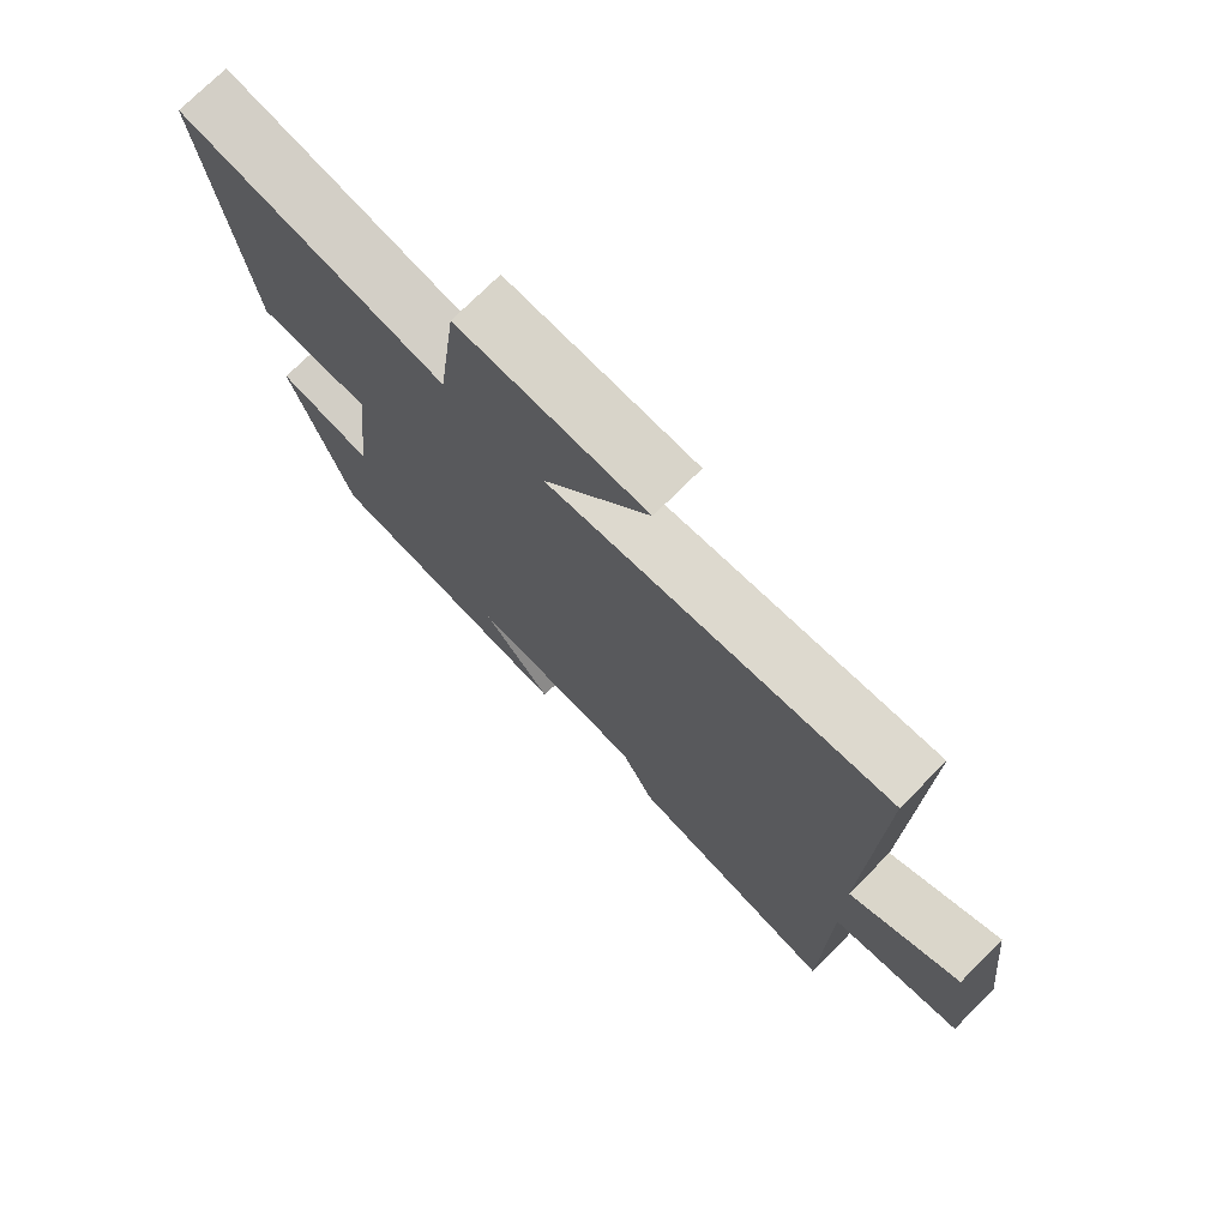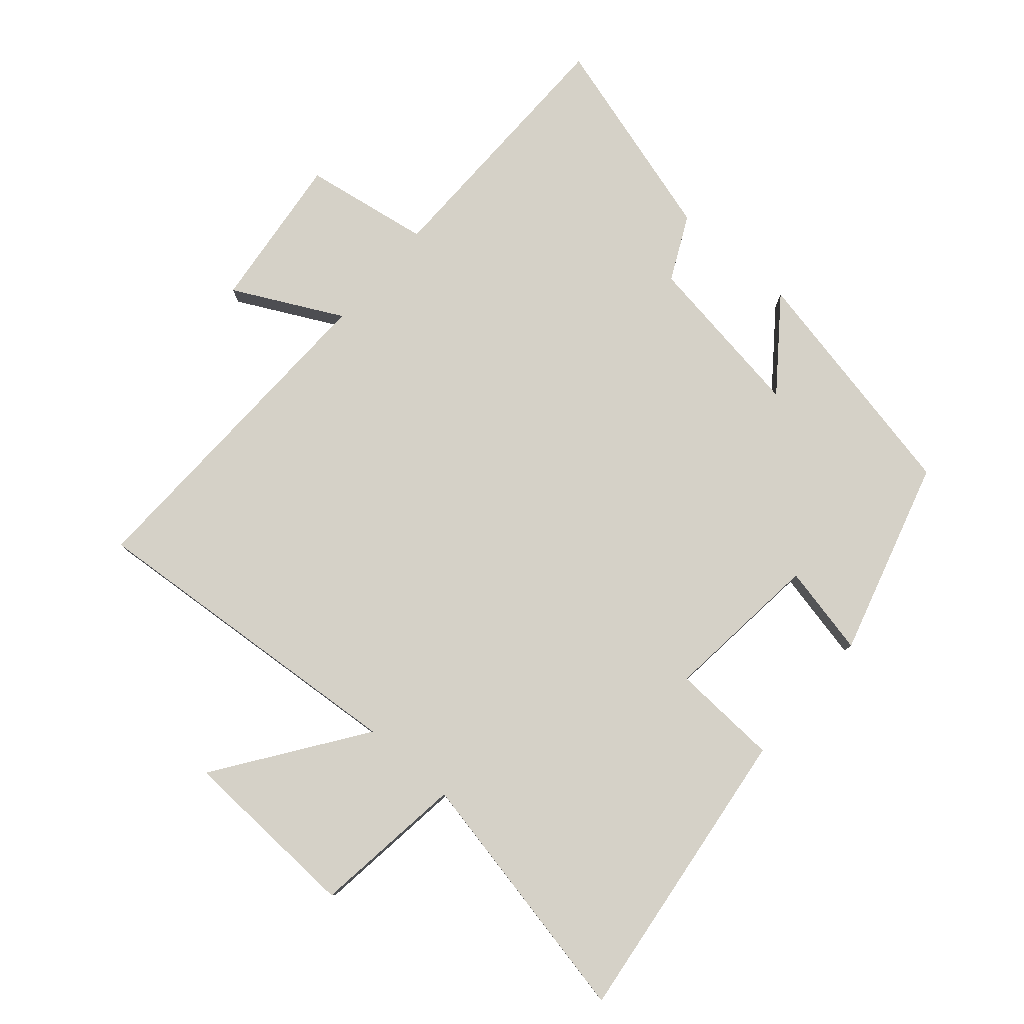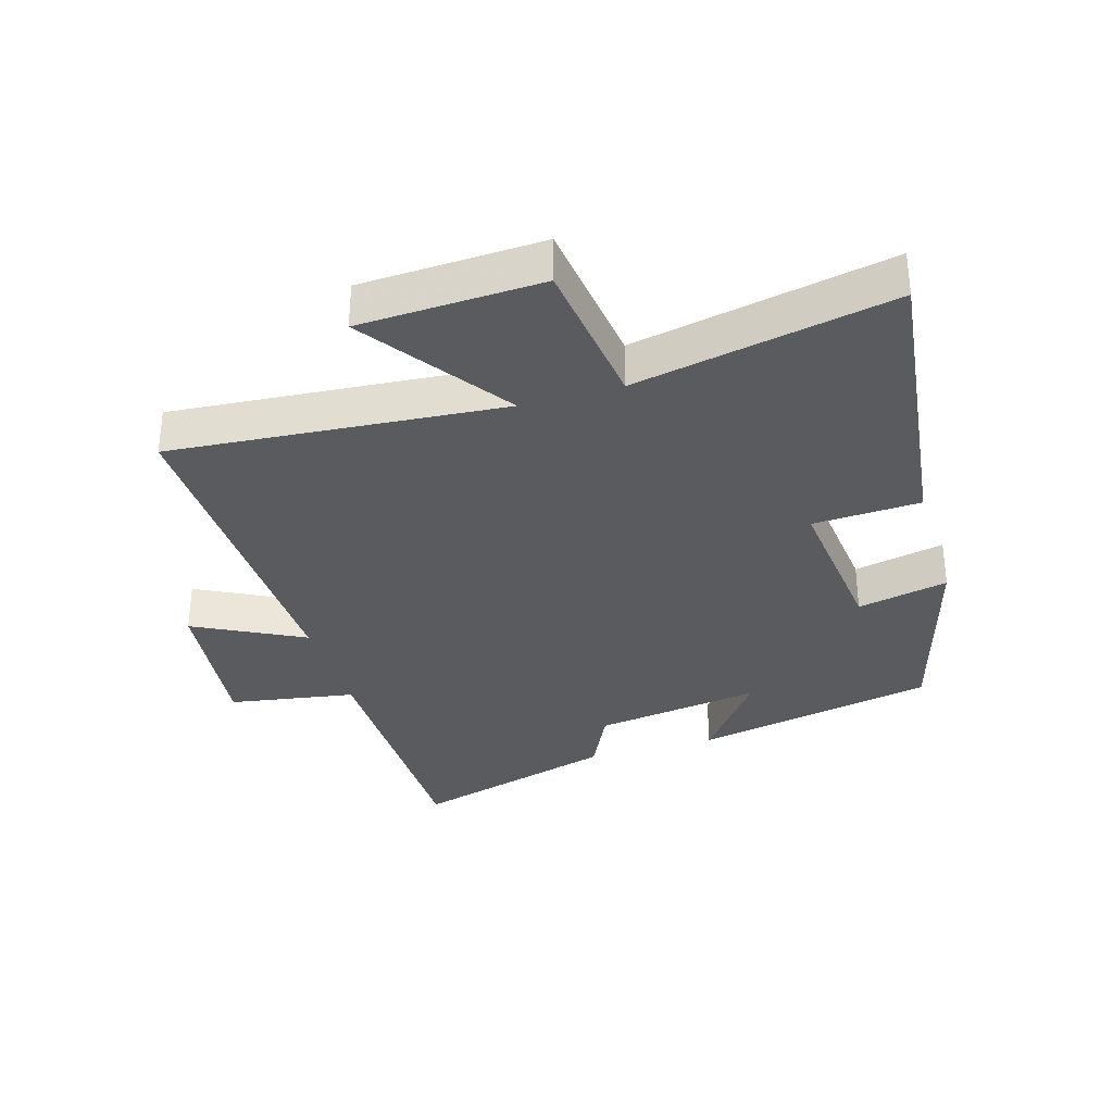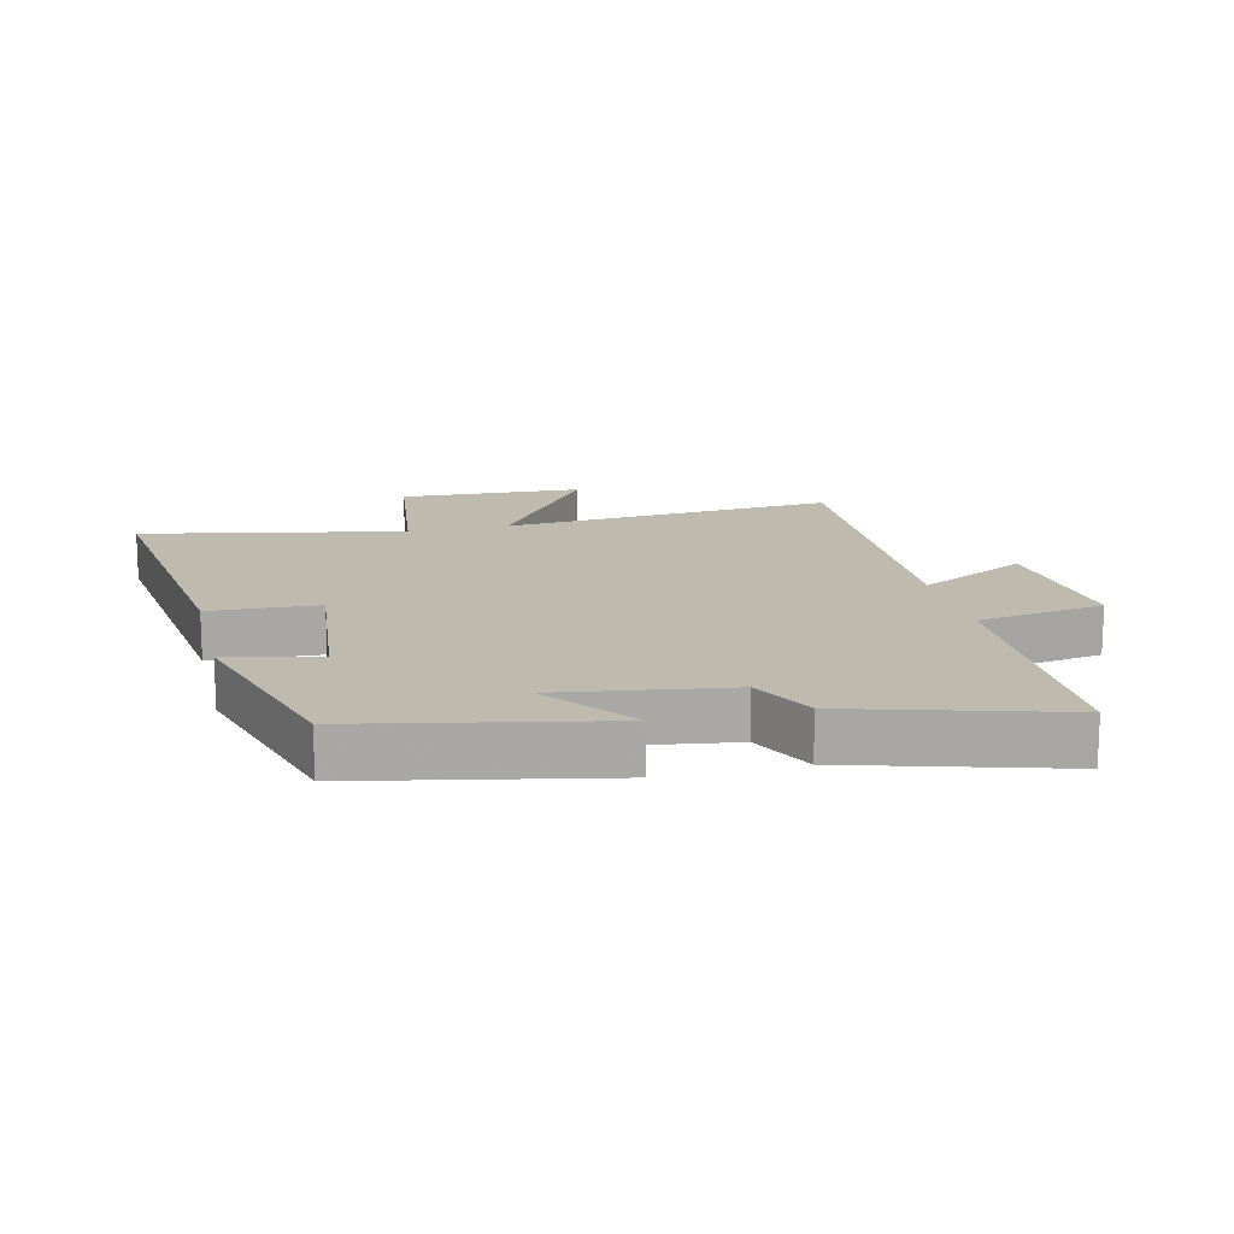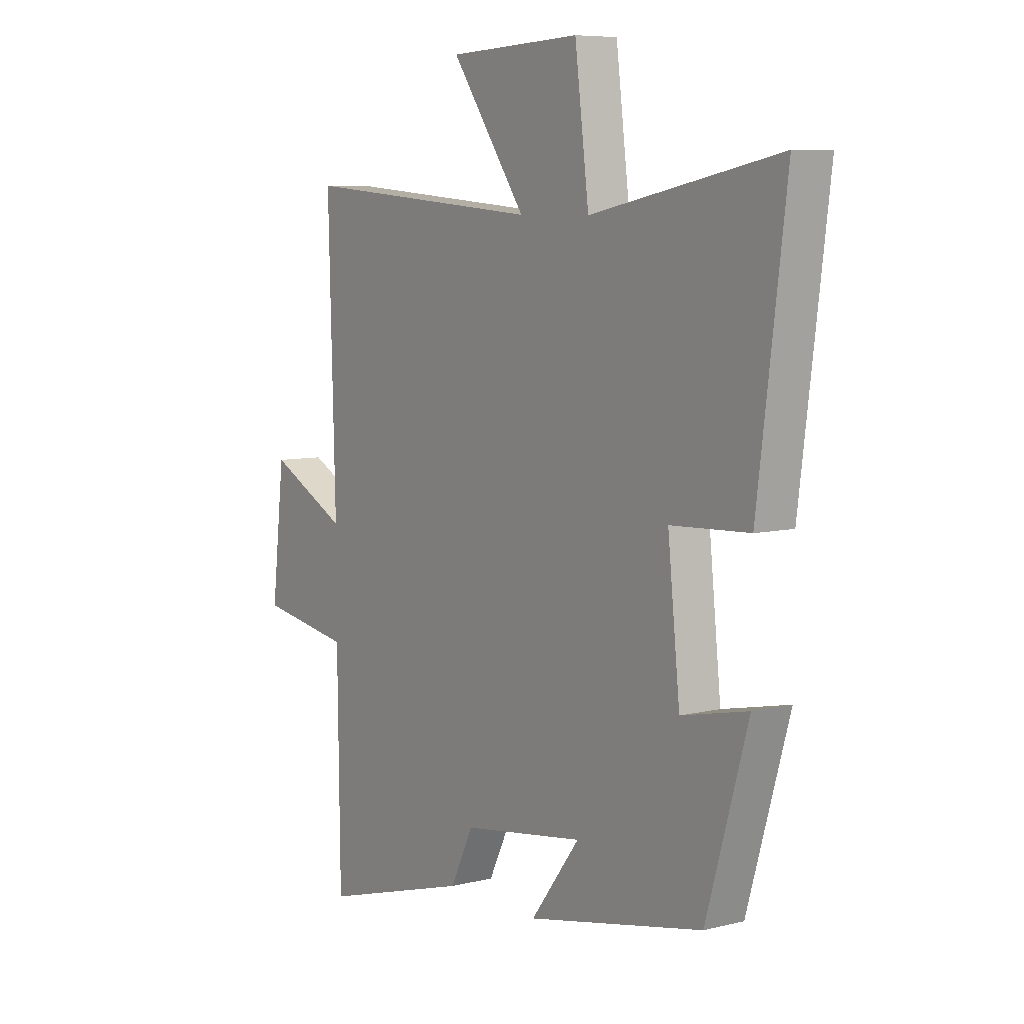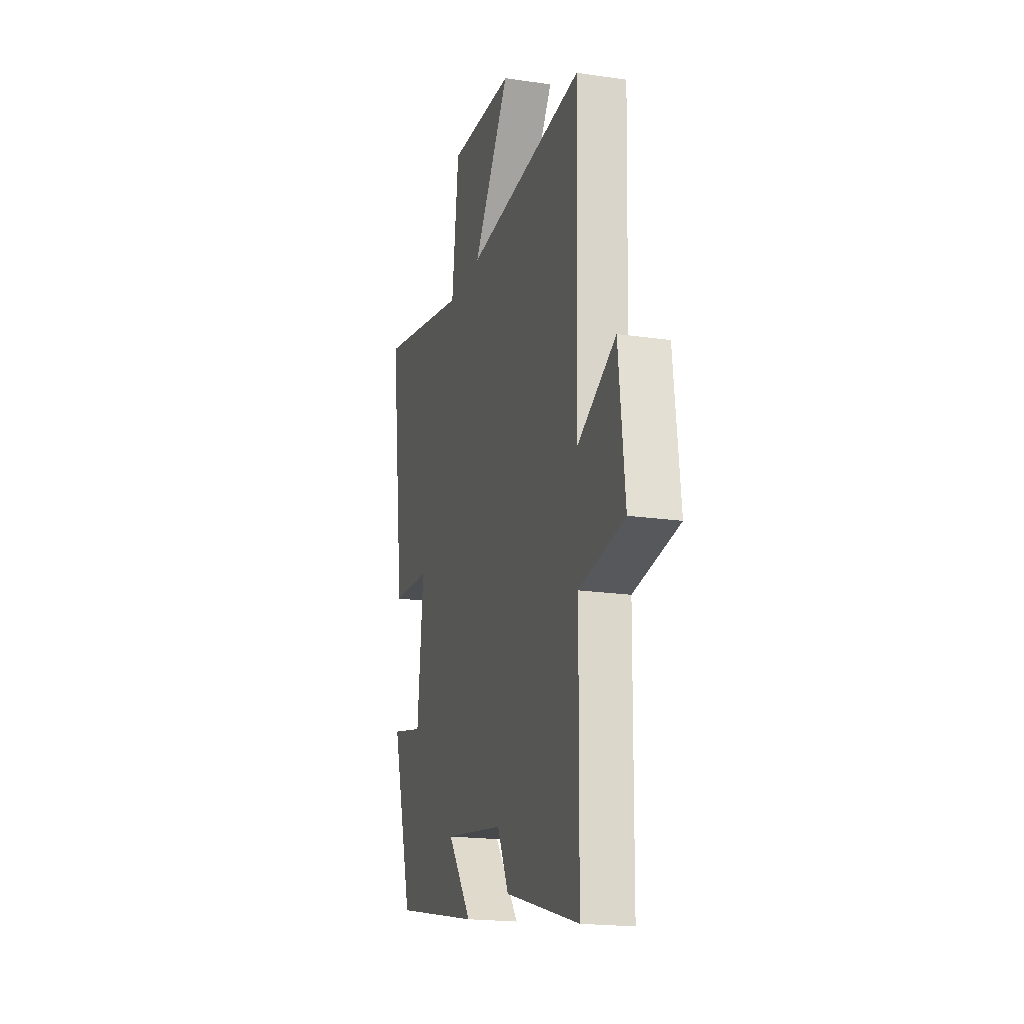
<metadata>
{"format":"obj","ext":"obj","renderer":"f3d","projection":"perspective","resolution":1024,"background":"white","views":[{"elev":74.0,"azim":-135.0,"up":"+Z"},{"elev":79.7,"azim":41.0,"up":"+Y"},{"elev":-33.4,"azim":16.7,"up":"+Y"},{"elev":15.4,"azim":166.7,"up":"+Y"},{"elev":7.2,"azim":54.6,"up":"+Z"},{"elev":-19.1,"azim":-105.6,"up":"+Z"}]}
</metadata>
<code>
v 0.56 0.07 0.58
v 0.5 0.07 0.108
v 0.332 0.07 0.1
v 0.358 0.07 -0.148
v 0.5 0.07 -0.118
v 0.411 0.07 -0.424
v 0.033 0.07 -0.5
v 0.138 0.07 -0.362
v -0.124 0.07 -0.4
v -0.173 0.07 -0.5
v -0.495 0.07 -0.592
v -0.5 0.07 -0.177
v -0.697 0.07 -0.144
v -0.669 0.07 0.1
v -0.5 0.07 0.013
v -0.515 0.07 0.543
v 0.003 0.07 0.5
v -0.157 0.07 0.727
v 0.127 0.07 0.739
v 0.157 0.07 0.5
v 0.56 0 0.58
v 0.5 0 0.108
v 0.332 0 0.1
v 0.358 0 -0.148
v 0.5 0 -0.118
v 0.411 0 -0.424
v 0.033 0 -0.5
v 0.138 0 -0.362
v -0.124 0 -0.4
v -0.173 0 -0.5
v -0.495 0 -0.592
v -0.5 0 -0.177
v -0.697 0 -0.144
v -0.669 0 0.1
v -0.5 0 0.013
v -0.515 0 0.543
v 0.003 0 0.5
v -0.157 0 0.727
v 0.127 0 0.739
v 0.157 0 0.5
f 17 18 19 20
f 15 16 17
f 15 17 20
f 12 13 14 15
f 12 15 20
f 11 12 20
f 10 11 20
f 9 10 20
f 8 9 20
f 6 7 8
f 5 6 8
f 4 5 8
f 3 4 8 20
f 1 2 3 20
f 40 39 38 37
f 37 36 35
f 40 37 35
f 35 34 33 32
f 40 35 32
f 40 32 31
f 40 31 30
f 40 30 29
f 40 29 28
f 28 27 26
f 28 26 25
f 28 25 24
f 40 28 24 23
f 40 23 22 21
f 1 21 22 2
f 2 22 23 3
f 3 23 24 4
f 4 24 25 5
f 5 25 26 6
f 6 26 27 7
f 7 27 28 8
f 8 28 29 9
f 9 29 30 10
f 10 30 31 11
f 11 31 32 12
f 12 32 33 13
f 13 33 34 14
f 14 34 35 15
f 15 35 36 16
f 16 36 37 17
f 17 37 38 18
f 18 38 39 19
f 19 39 40 20
f 20 40 21 1

</code>
